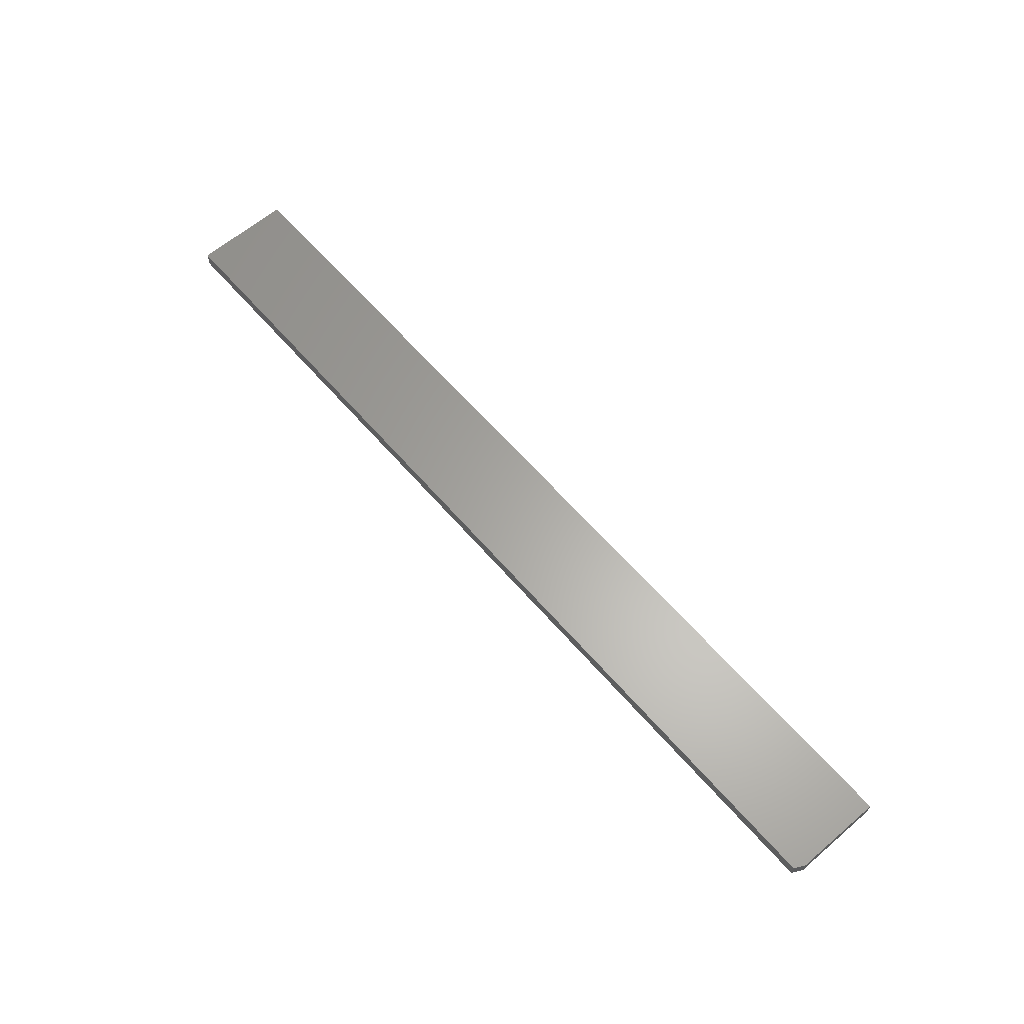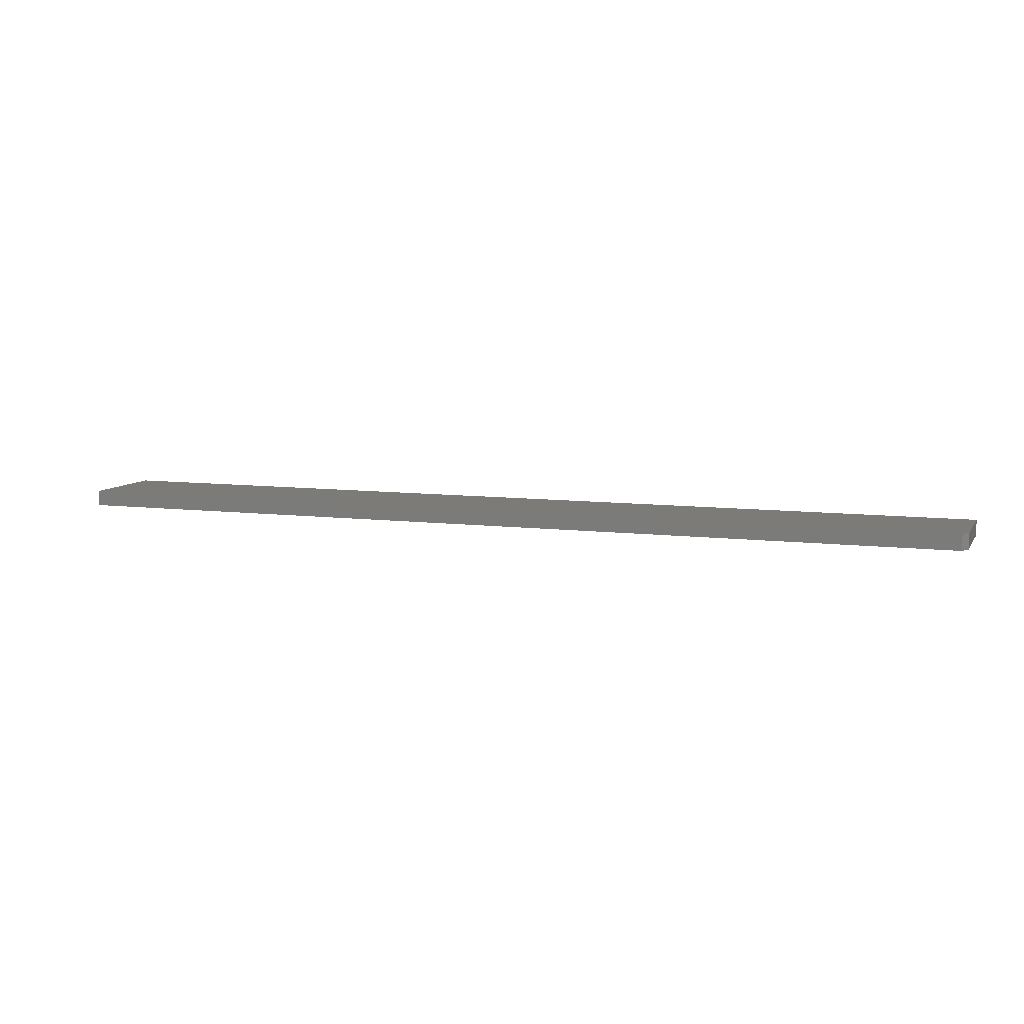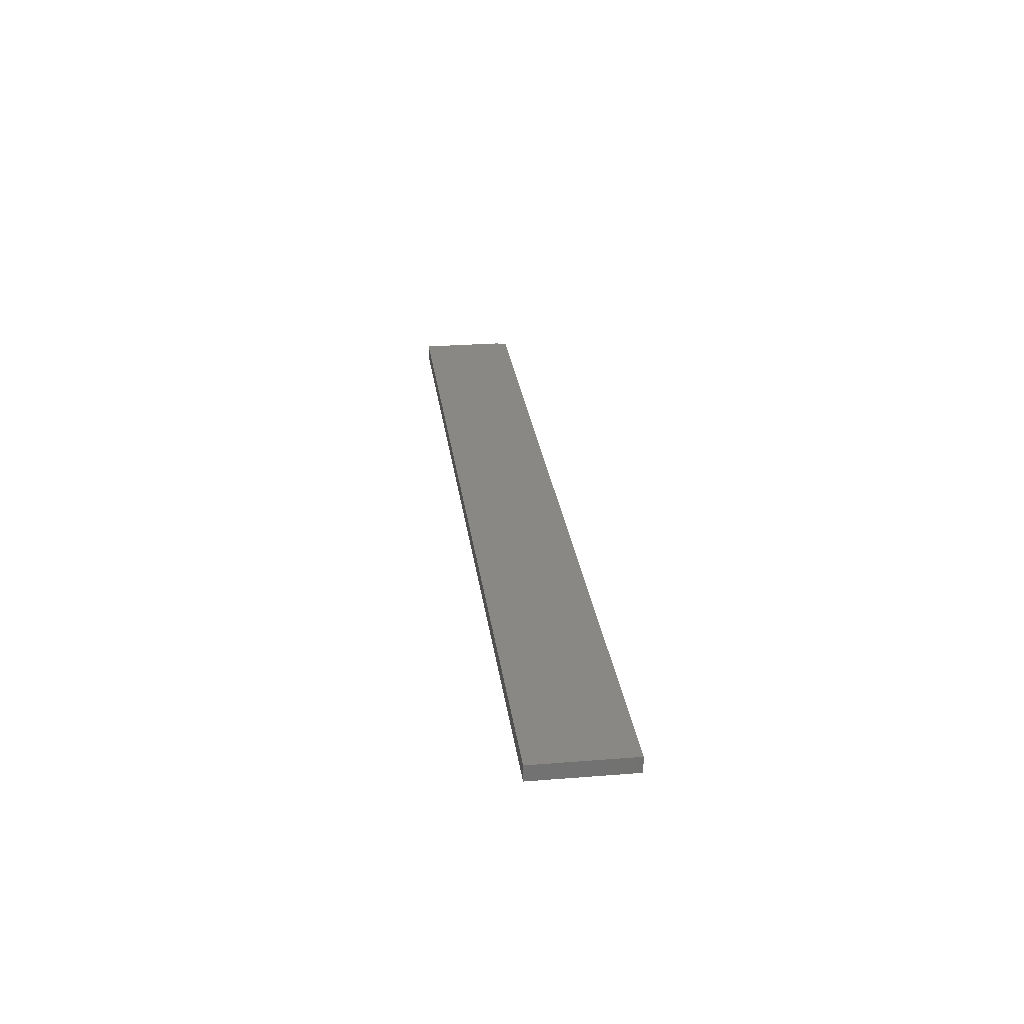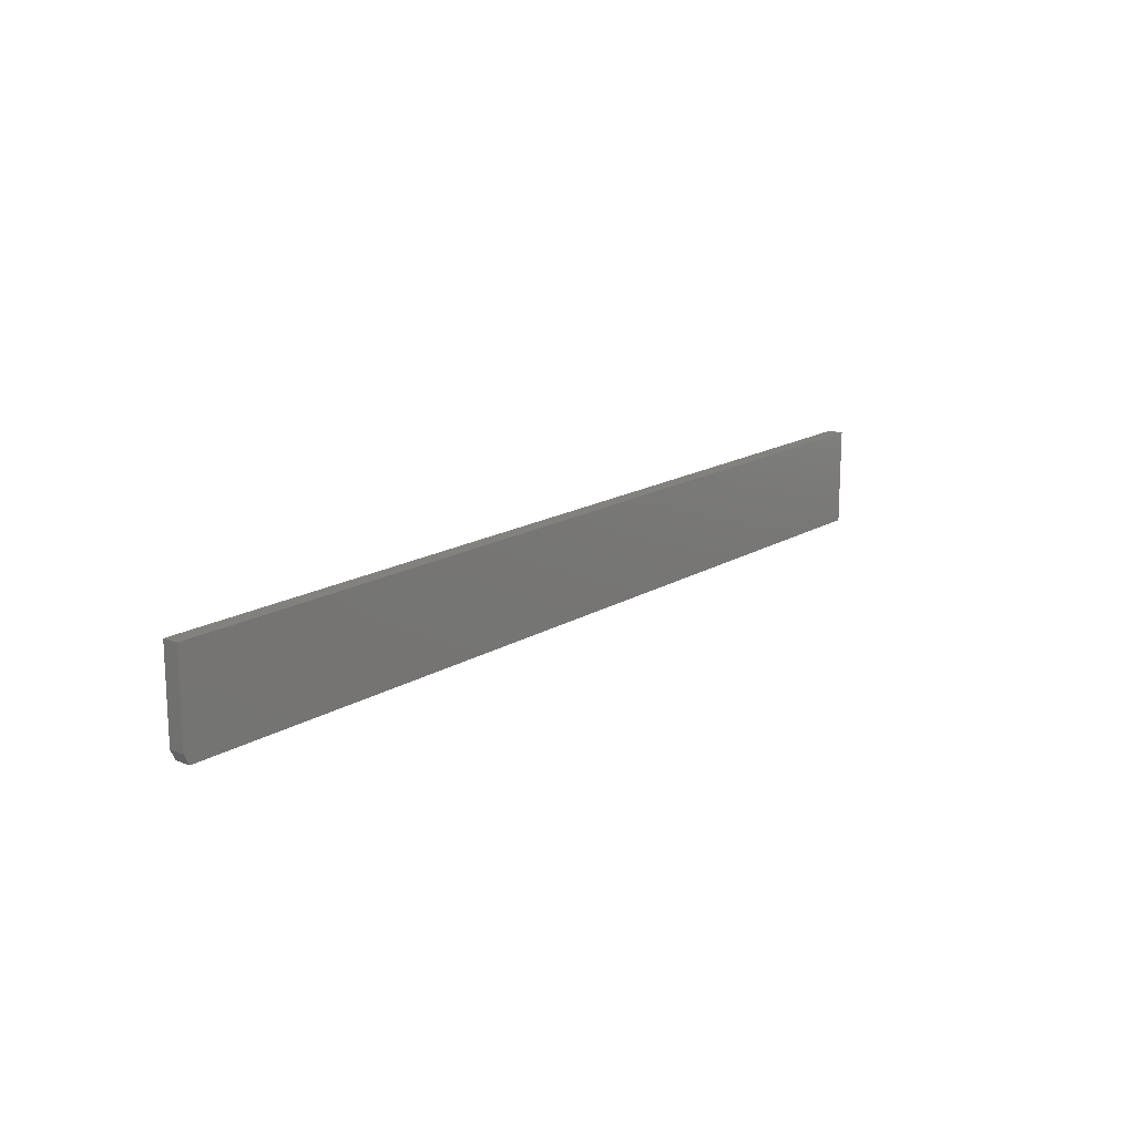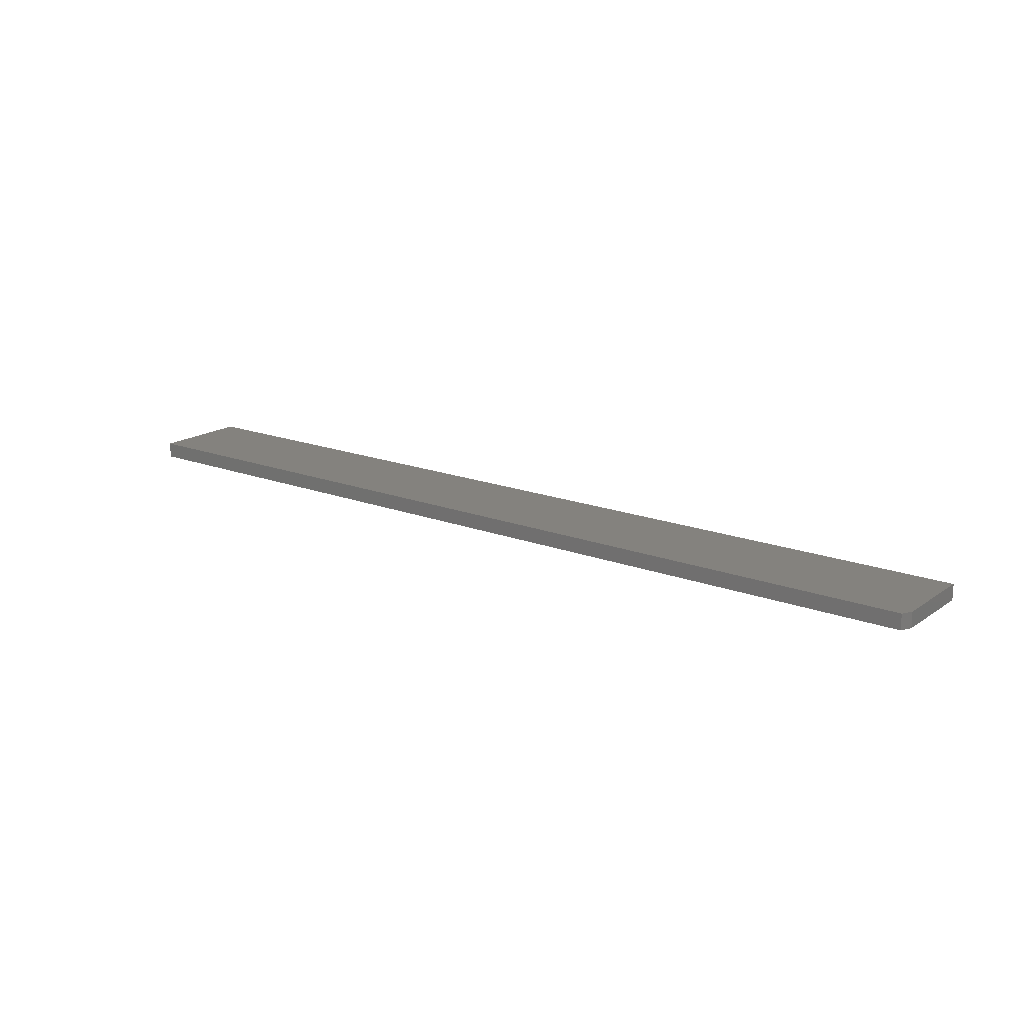
<metadata>
{"format":"stl","ext":"stl","renderer":"f3d","projection":"perspective","resolution":1024,"background":"white","views":[{"elev":62.8,"azim":-130.9,"up":"+Y"},{"elev":8.3,"azim":-160.8,"up":"+Y"},{"elev":26.6,"azim":82.9,"up":"+Y"},{"elev":16.1,"azim":-51.2,"up":"+Z"},{"elev":17.6,"azim":-143.0,"up":"+Y"}]}
</metadata>
<code>
# stl→obj: 10 verts, 16 faces
v 0.75 -0.02344 0.4206
v -0.6484 -0.02344 0.4206
v 0.75 -0.02344 0.2734
v -0.6484 -0.02344 0.2891
v -0.6406 -0.02344 0.2734
v -0.6406 8.674e-19 0.2734
v -0.6484 8.674e-19 0.2891
v 0.75 1.553e-16 0.2734
v -0.6484 8.171e-18 0.4206
v 0.75 1.634e-16 0.4206
f 1 2 3
f 3 2 4
f 3 4 5
f 6 7 8
f 8 7 9
f 8 9 10
f 2 9 4
f 4 9 7
f 5 6 3
f 3 6 8
f 4 7 5
f 5 7 6
f 1 10 2
f 2 10 9
f 3 8 1
f 1 8 10

</code>
